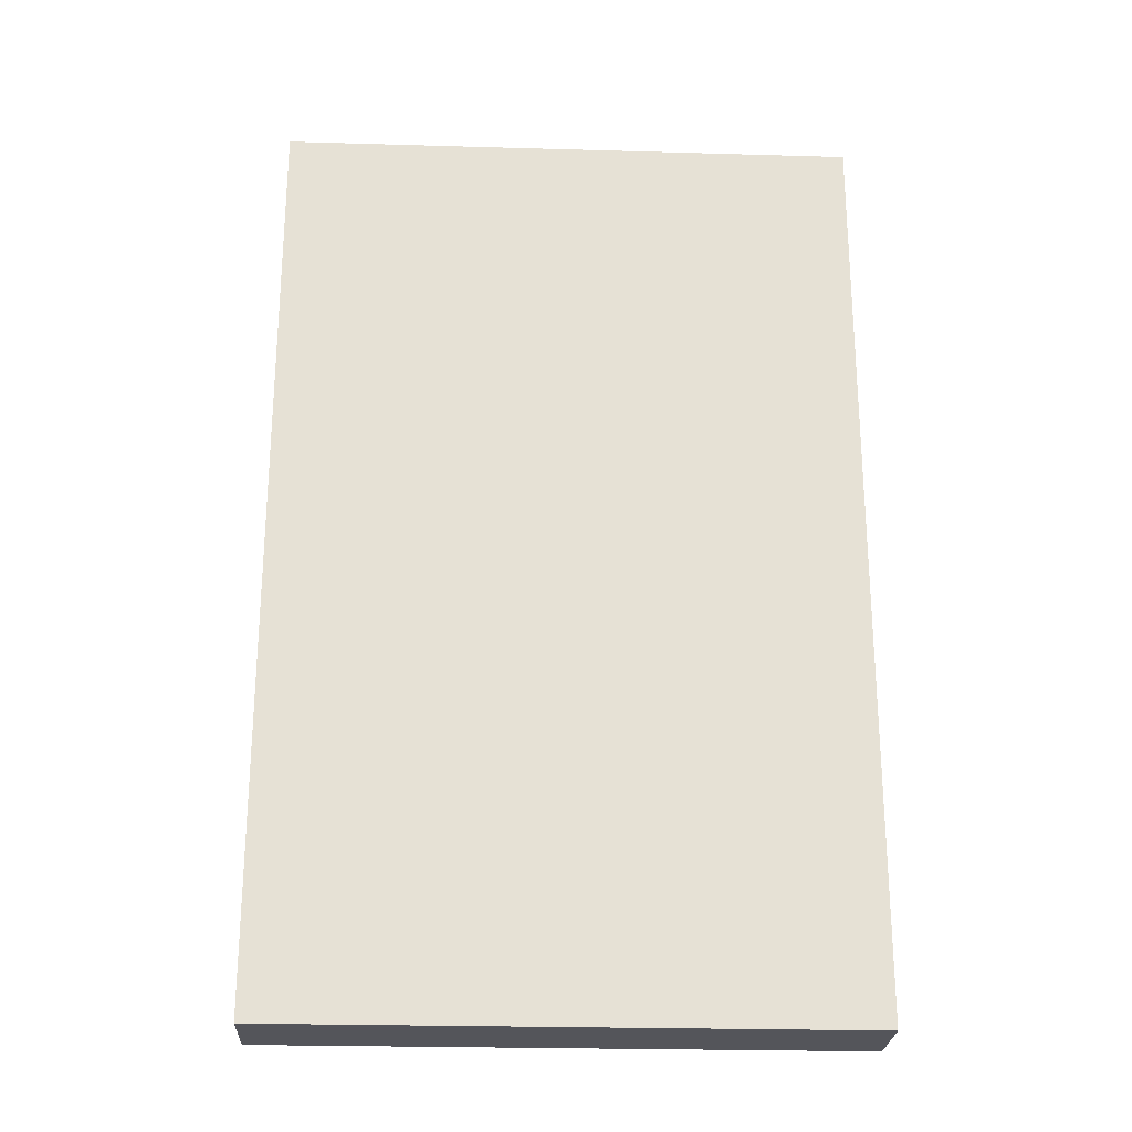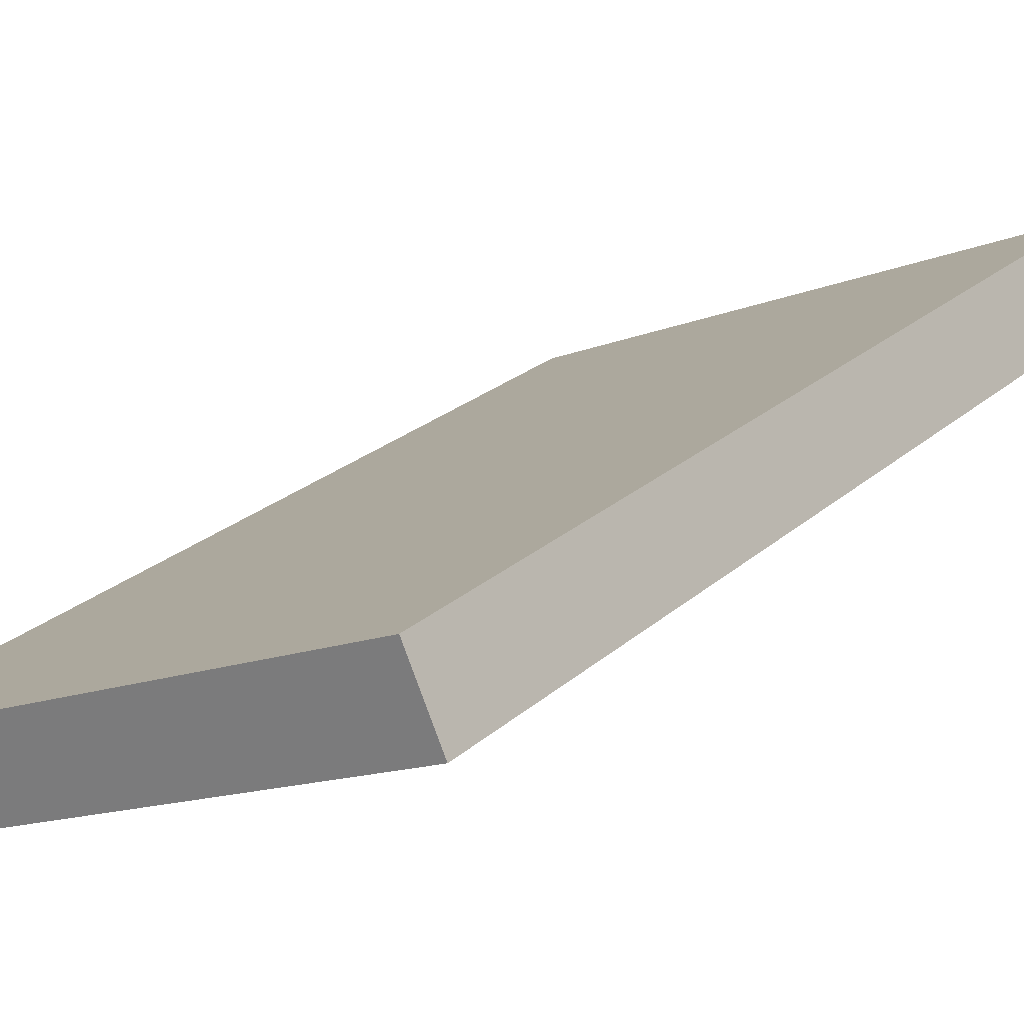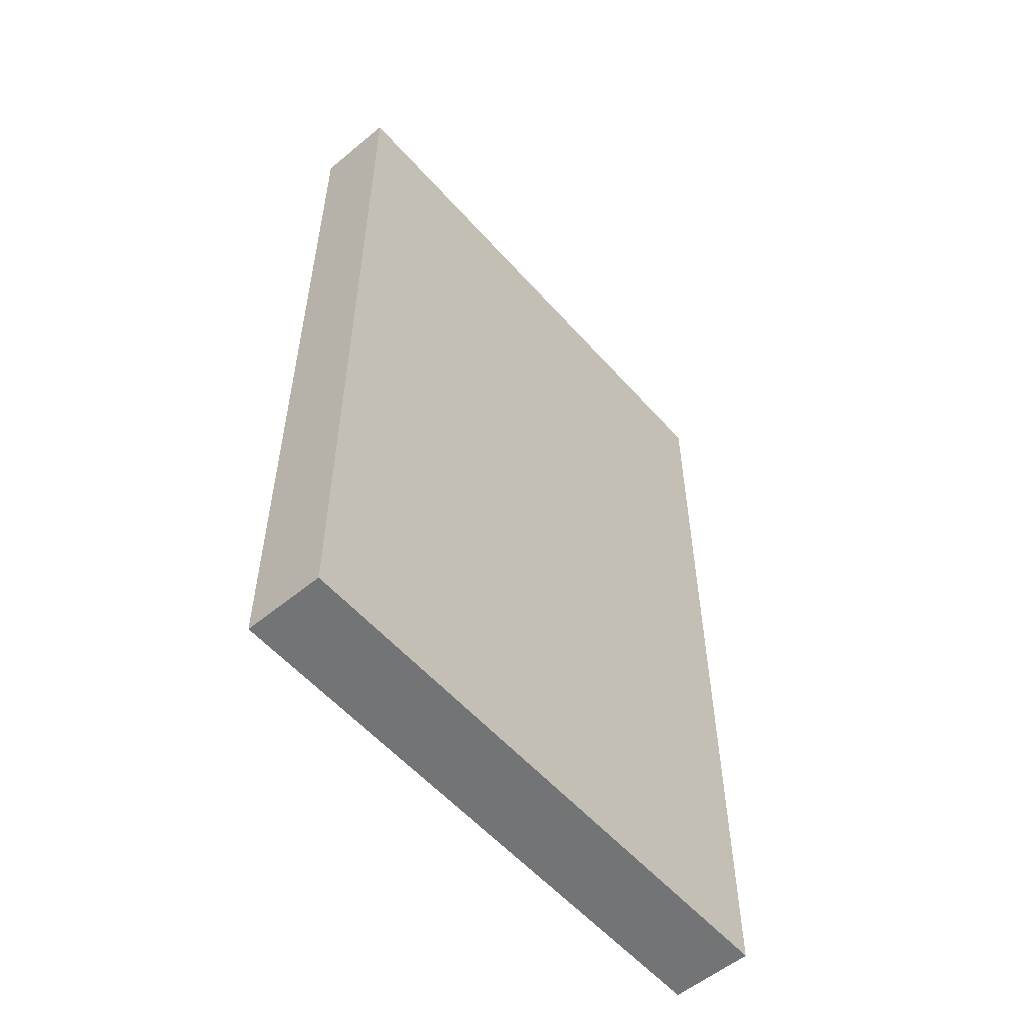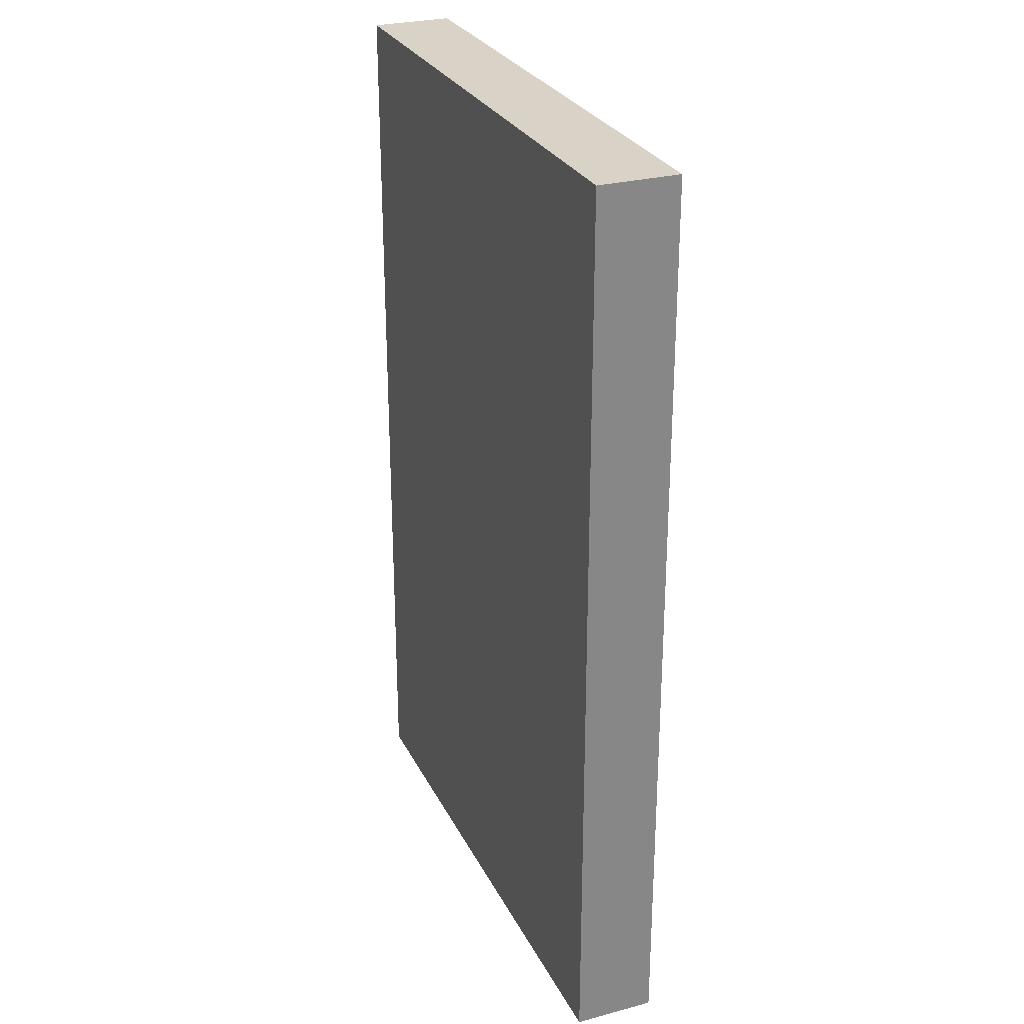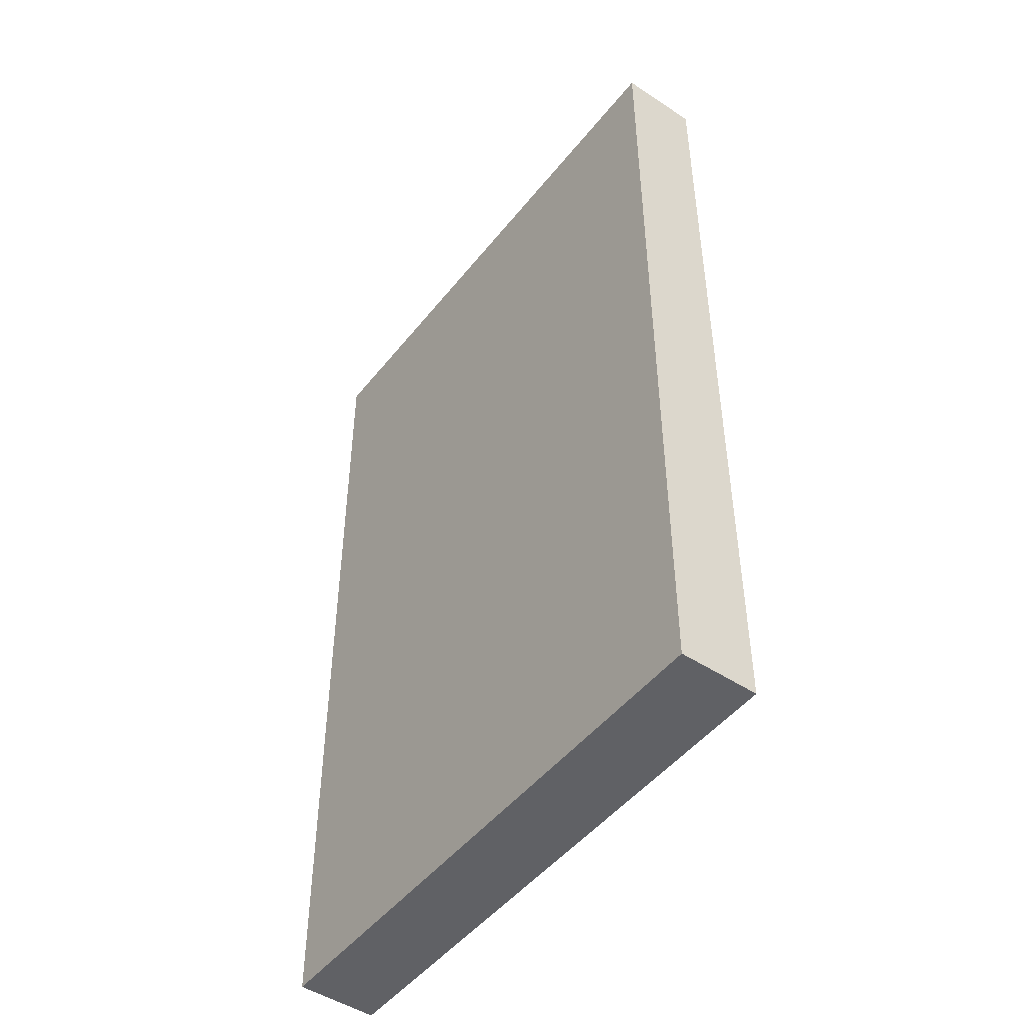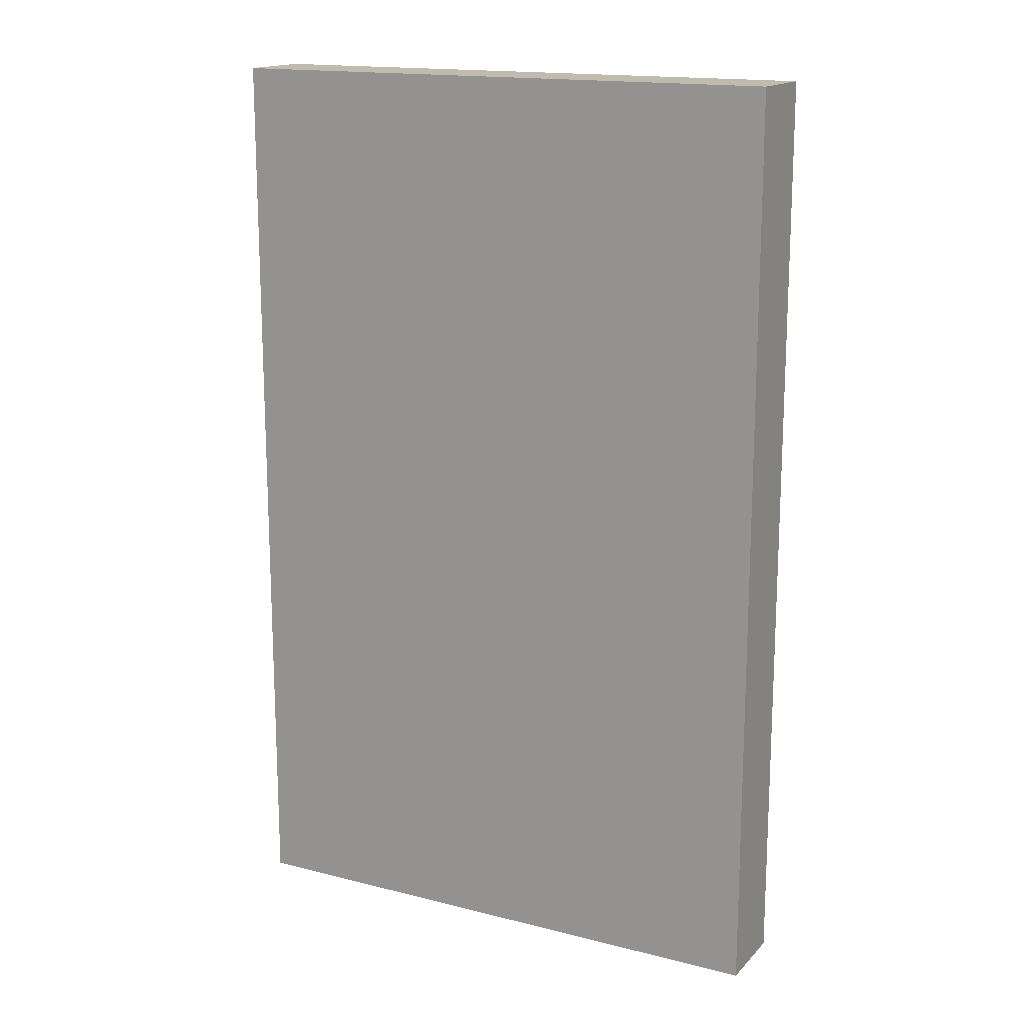
<metadata>
{"format":"obj","ext":"obj","renderer":"f3d","projection":"perspective","resolution":1024,"background":"white","views":[{"elev":-25.0,"azim":-158.2,"up":"+Z"},{"elev":24.2,"azim":35.2,"up":"+Y"},{"elev":-56.1,"azim":155.3,"up":"+Z"},{"elev":27.8,"azim":92.4,"up":"+Z"},{"elev":-48.2,"azim":-102.0,"up":"+Z"},{"elev":16.0,"azim":52.3,"up":"+Z"}]}
</metadata>
<code>
v  -13.4 -4.702 40.19
v  -13.4 -4.702 -30.47
v  26.91 13.66 -30.47
v  26.91 13.66 40.19
v  -15.98 0.9449 40.19
v  24.34 19.31 40.19
v  24.34 19.31 -30.47
v  -15.98 0.9449 -30.47
g Box01
f 1 2 3 4
f 5 6 7 8
f 1 4 6 5
f 4 3 7 6
f 3 2 8 7
f 2 1 5 8

</code>
